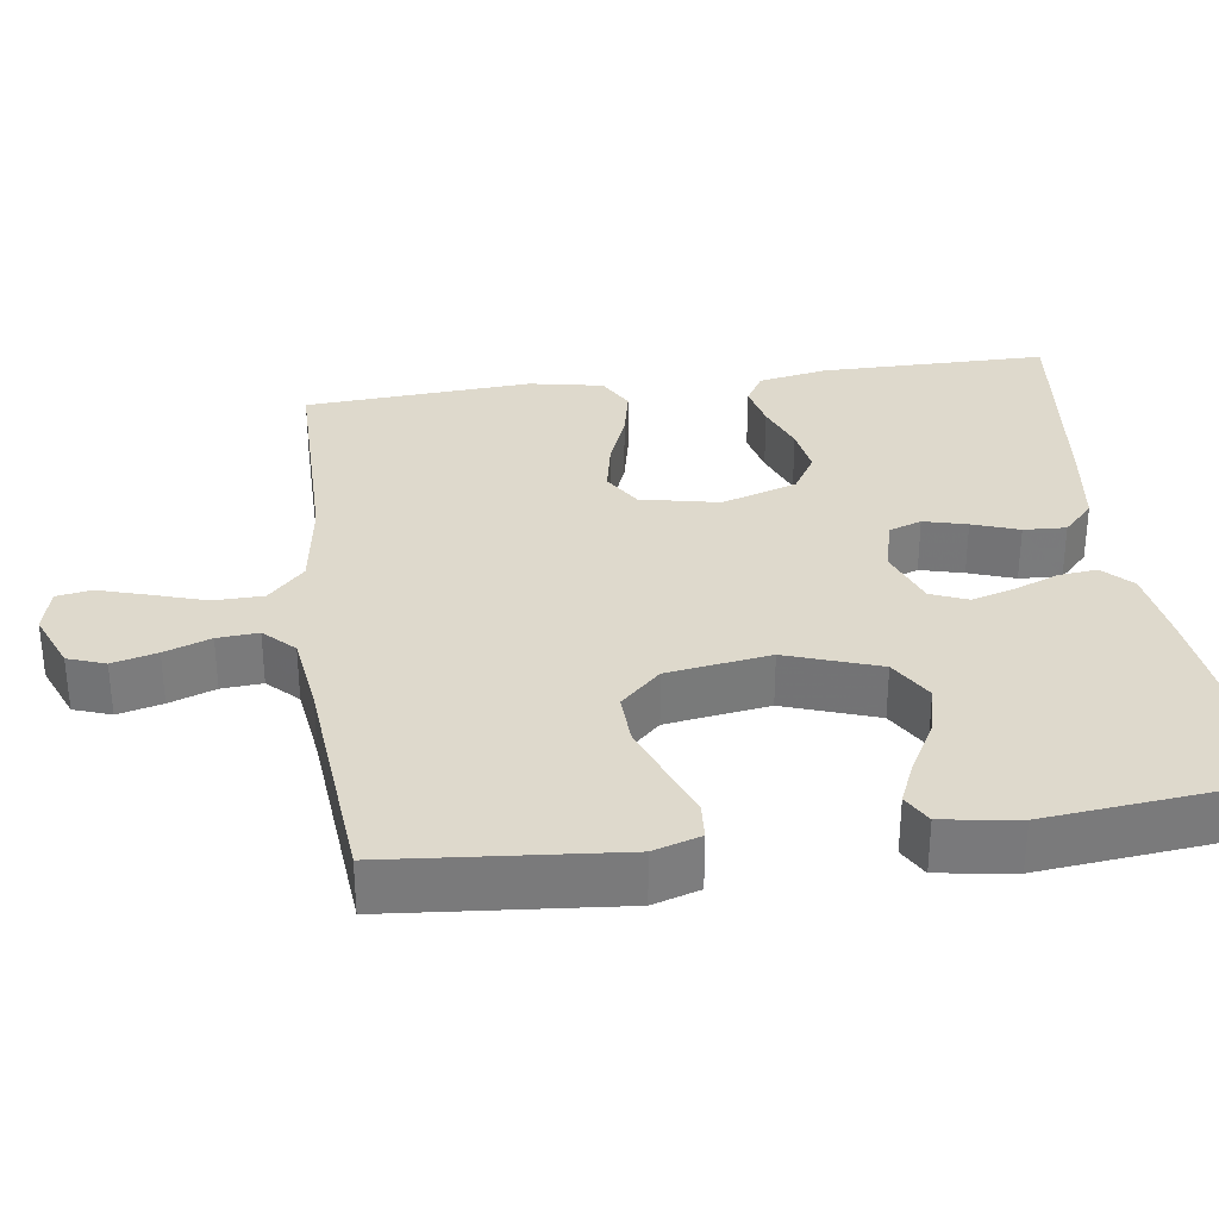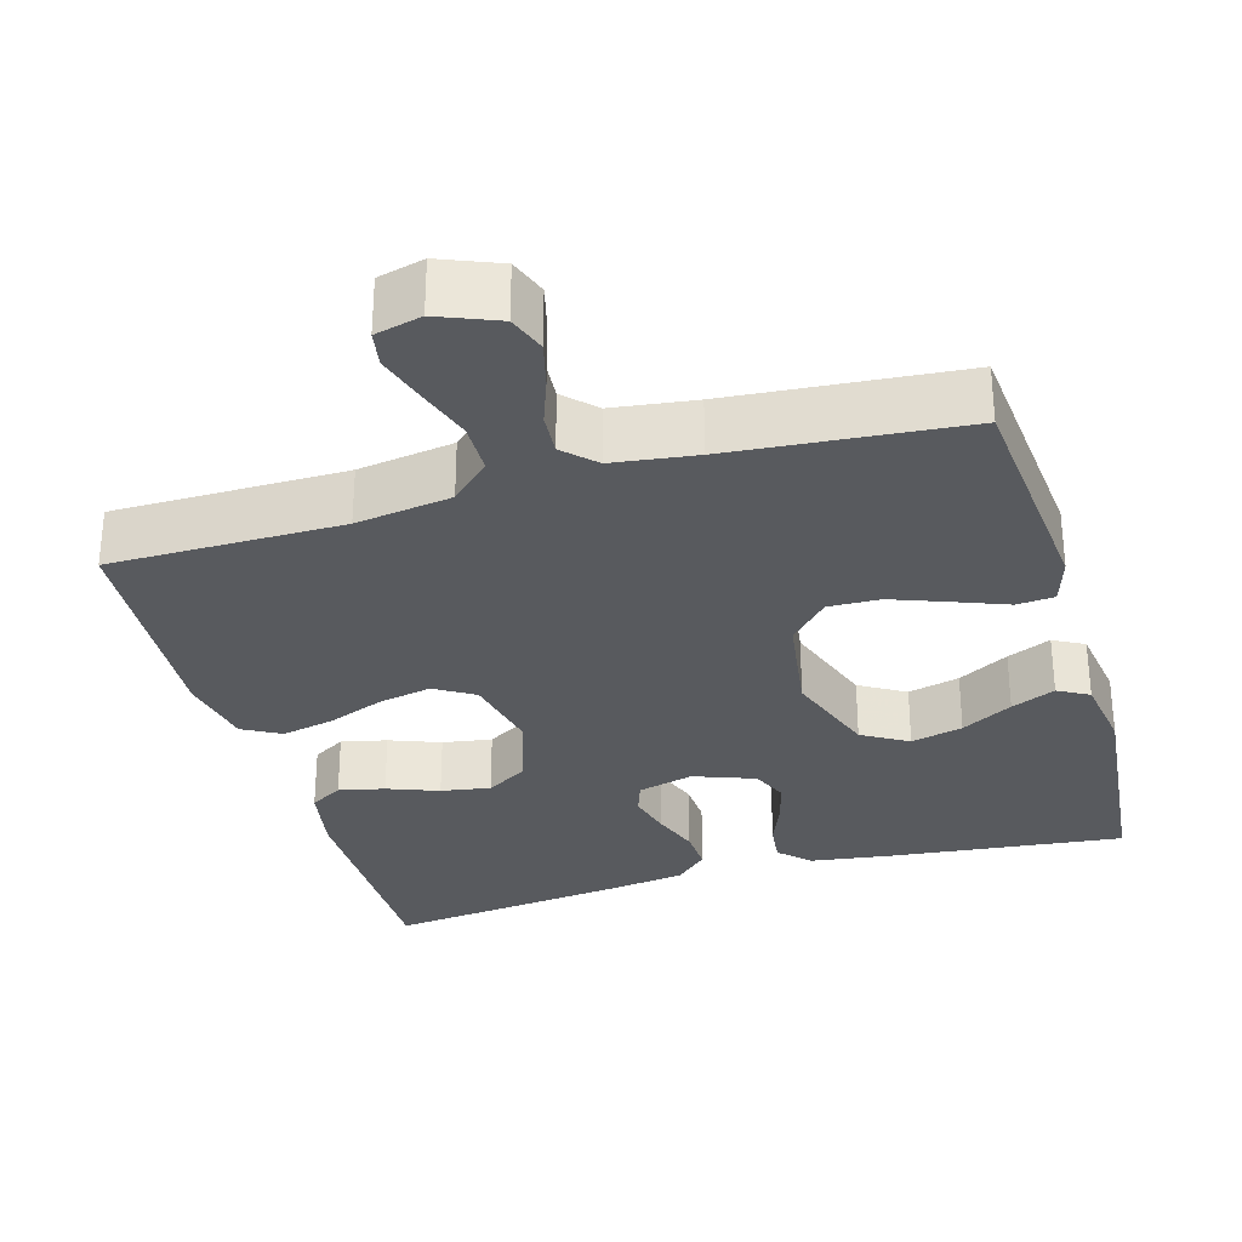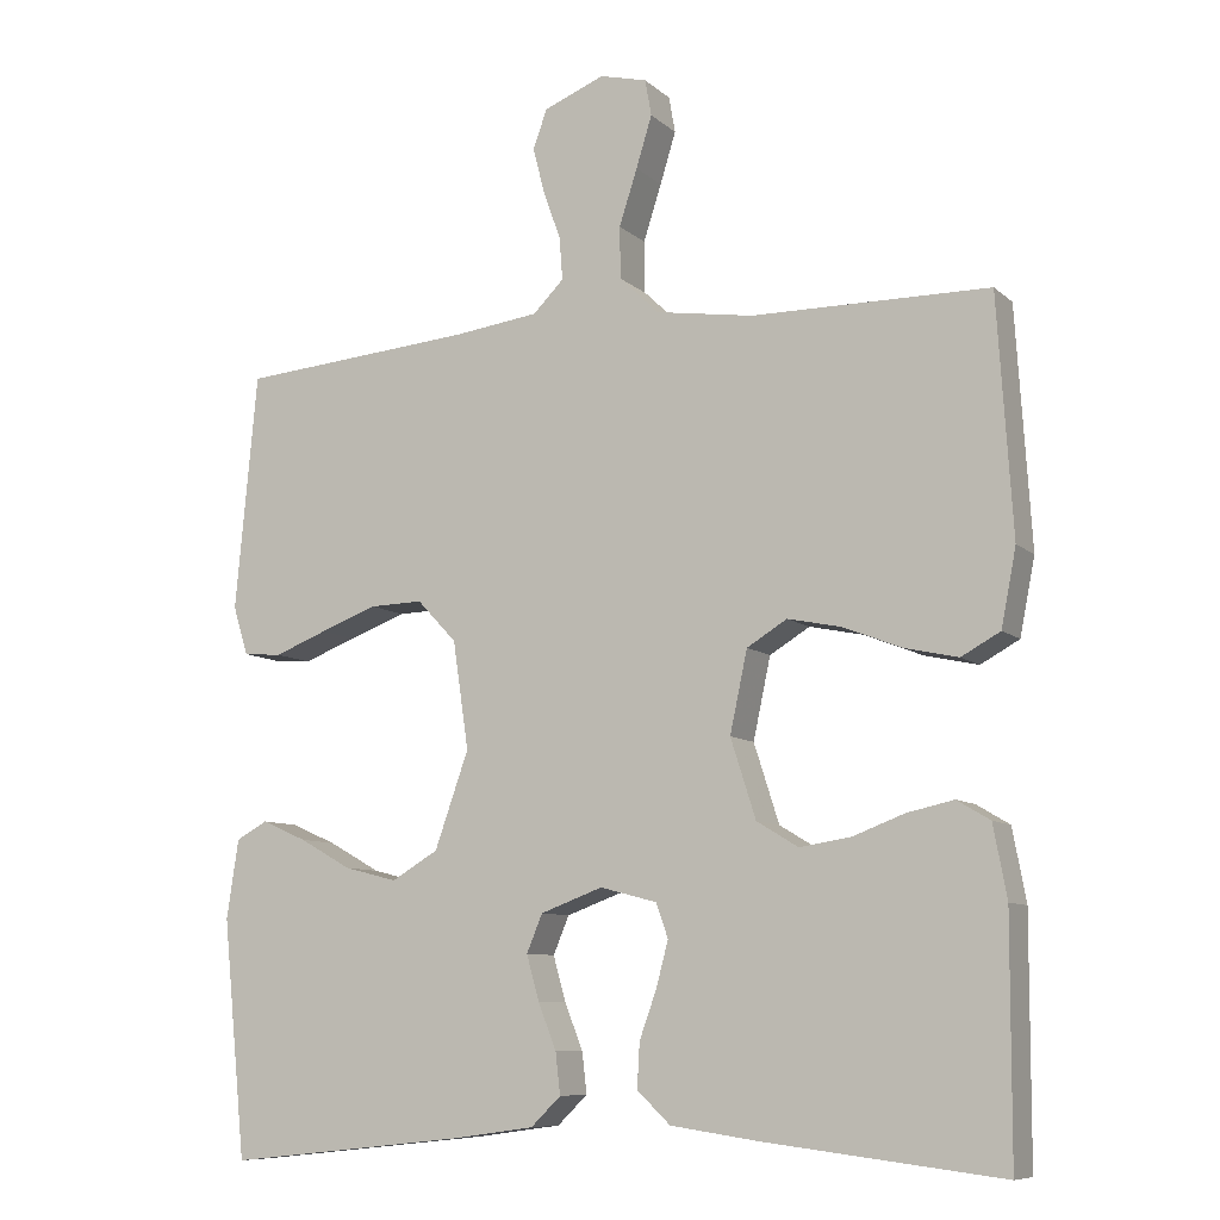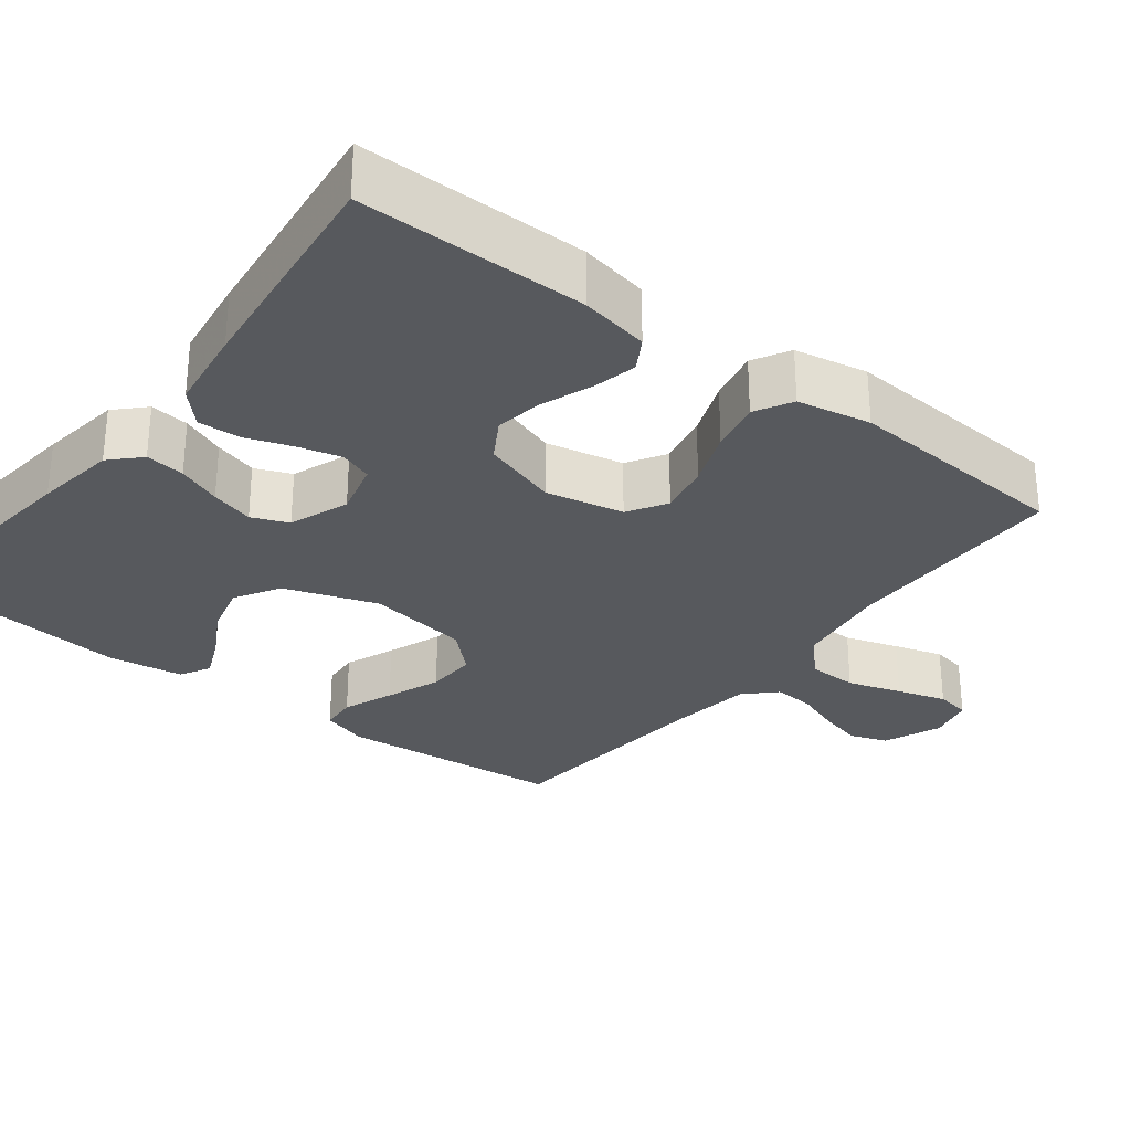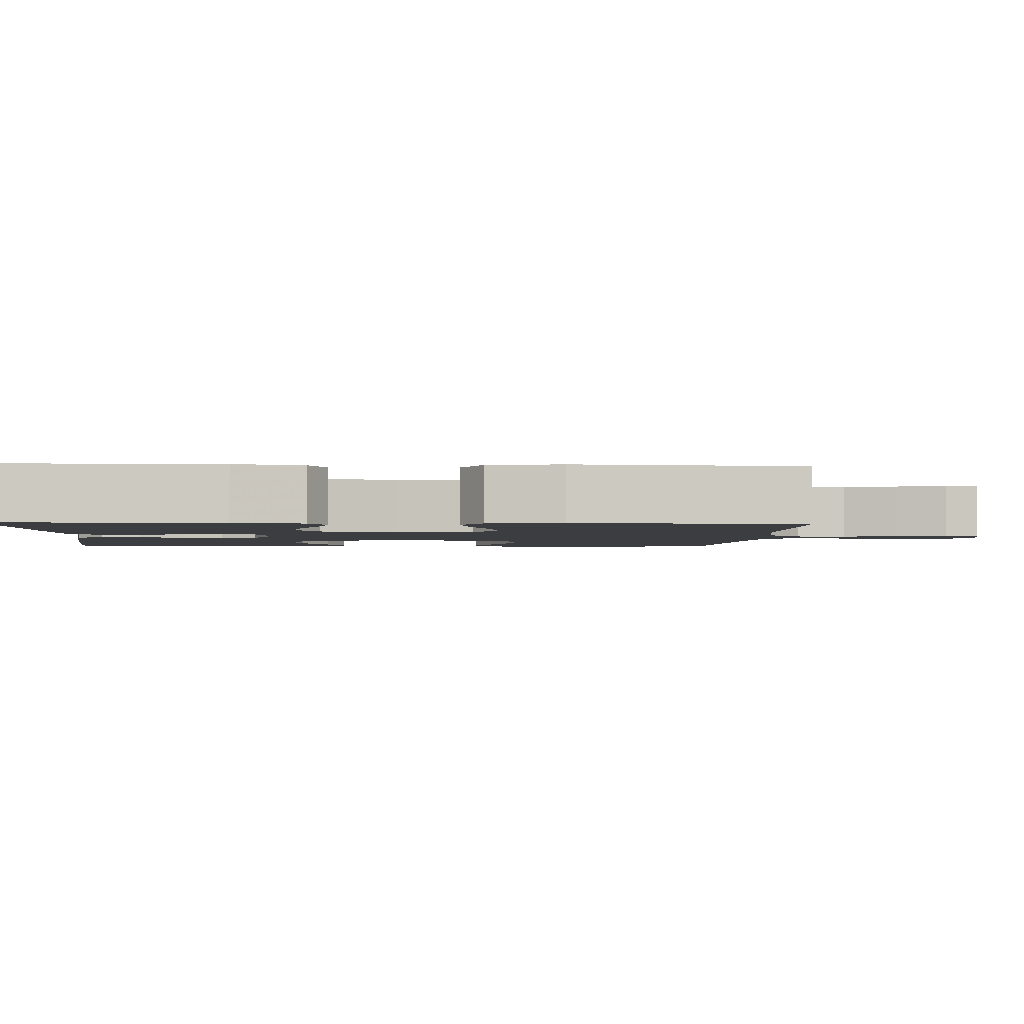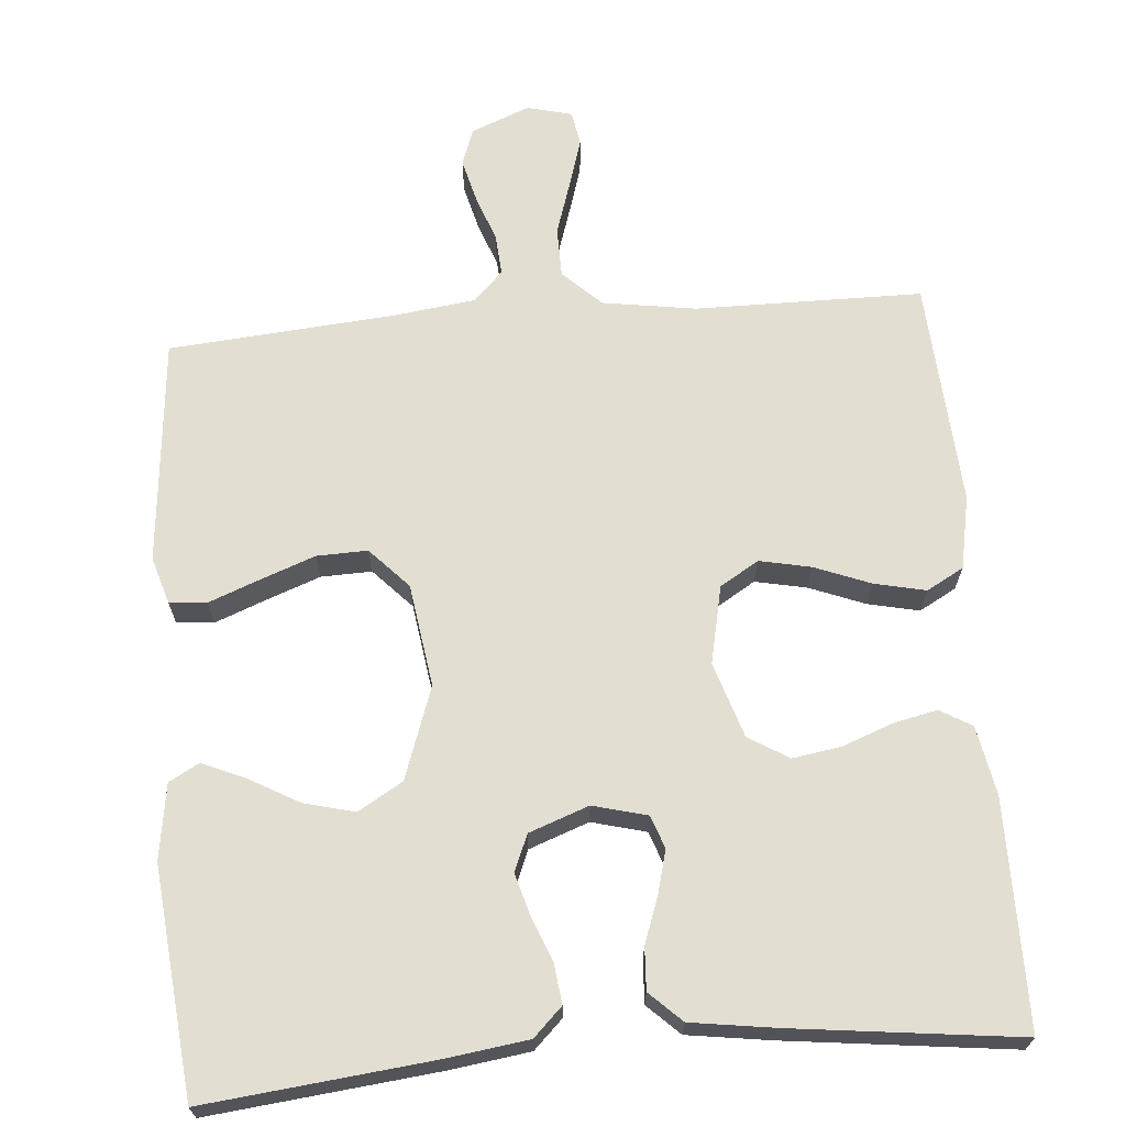
<metadata>
{"format":"obj","ext":"obj","renderer":"f3d","projection":"perspective","resolution":1024,"background":"white","views":[{"elev":32.1,"azim":81.9,"up":"+Y"},{"elev":-30.6,"azim":16.1,"up":"+Y"},{"elev":-8.8,"azim":-153.9,"up":"+Z"},{"elev":-29.5,"azim":-127.9,"up":"+Y"},{"elev":-2.4,"azim":-93.3,"up":"+Y"},{"elev":67.4,"azim":175.3,"up":"+Y"}]}
</metadata>
<code>
v 0.5 0.07 0.5
v 0.528 0.07 0.2
v 0.509 0.07 0.138
v 0.46 0.07 0.134
v 0.393 0.07 0.16
v 0.32 0.07 0.187
v 0.253 0.07 0.189
v 0.203 0.07 0.136
v 0.183 0.07 0
v 0.226 0.07 -0.122
v 0.285 0.07 -0.157
v 0.352 0.07 -0.14
v 0.418 0.07 -0.103
v 0.475 0.07 -0.078
v 0.515 0.07 -0.1
v 0.53 0.07 -0.2
v 0.5 0.07 -0.5
v 0.2 0.07 -0.468
v 0.092 0.07 -0.453
v 0.054 0.07 -0.416
v 0.06 0.07 -0.364
v 0.083 0.07 -0.306
v 0.099 0.07 -0.249
v 0.079 0.07 -0.201
v 0 0.07 -0.172
v -0.072 0.07 -0.191
v -0.087 0.07 -0.234
v -0.072 0.07 -0.291
v -0.05 0.07 -0.352
v -0.047 0.07 -0.408
v -0.089 0.07 -0.448
v -0.2 0.07 -0.464
v -0.5 0.07 -0.5
v -0.501 0.07 -0.2
v -0.484 0.07 -0.109
v -0.442 0.07 -0.084
v -0.383 0.07 -0.097
v -0.317 0.07 -0.122
v -0.253 0.07 -0.132
v -0.2 0.07 -0.1
v -0.168 0.07 0
v -0.19 0.07 0.103
v -0.241 0.07 0.134
v -0.309 0.07 0.12
v -0.383 0.07 0.091
v -0.451 0.07 0.076
v -0.5 0.07 0.103
v -0.519 0.07 0.2
v -0.5 0.07 0.5
v -0.2 0.07 0.502
v -0.076 0.07 0.521
v -0.026 0.07 0.569
v -0.025 0.07 0.635
v -0.048 0.07 0.706
v -0.068 0.07 0.771
v -0.06 0.07 0.817
v 0 0.07 0.832
v 0.077 0.07 0.801
v 0.095 0.07 0.752
v 0.08 0.07 0.693
v 0.058 0.07 0.632
v 0.054 0.07 0.578
v 0.093 0.07 0.539
v 0.2 0.07 0.525
v 0.5 0 0.5
v 0.528 0 0.2
v 0.509 0 0.138
v 0.46 0 0.134
v 0.393 0 0.16
v 0.32 0 0.187
v 0.253 0 0.189
v 0.203 0 0.136
v 0.183 0 0
v 0.226 0 -0.122
v 0.285 0 -0.157
v 0.352 0 -0.14
v 0.418 0 -0.103
v 0.475 0 -0.078
v 0.515 0 -0.1
v 0.53 0 -0.2
v 0.5 0 -0.5
v 0.2 0 -0.468
v 0.092 0 -0.453
v 0.054 0 -0.416
v 0.06 0 -0.364
v 0.083 0 -0.306
v 0.099 0 -0.249
v 0.079 0 -0.201
v 0 0 -0.172
v -0.072 0 -0.191
v -0.087 0 -0.234
v -0.072 0 -0.291
v -0.05 0 -0.352
v -0.047 0 -0.408
v -0.089 0 -0.448
v -0.2 0 -0.464
v -0.5 0 -0.5
v -0.501 0 -0.2
v -0.484 0 -0.109
v -0.442 0 -0.084
v -0.383 0 -0.097
v -0.317 0 -0.122
v -0.253 0 -0.132
v -0.2 0 -0.1
v -0.168 0 0
v -0.19 0 0.103
v -0.241 0 0.134
v -0.309 0 0.12
v -0.383 0 0.091
v -0.451 0 0.076
v -0.5 0 0.103
v -0.519 0 0.2
v -0.5 0 0.5
v -0.2 0 0.502
v -0.076 0 0.521
v -0.026 0 0.569
v -0.025 0 0.635
v -0.048 0 0.706
v -0.068 0 0.771
v -0.06 0 0.817
v 0 0 0.832
v 0.077 0 0.801
v 0.095 0 0.752
v 0.08 0 0.693
v 0.058 0 0.632
v 0.054 0 0.578
v 0.093 0 0.539
v 0.2 0 0.525
f 58 59 60 61
f 56 57 58 61
f 56 61 62
f 53 54 55 56
f 53 56 62
f 52 53 62 63
f 47 48 49 50
f 47 50 51
f 44 45 46 47
f 43 44 47 51
f 42 43 51 52
f 35 36 37 38
f 35 38 39
f 34 35 39
f 33 34 39
f 32 33 39 40
f 28 29 30 31
f 27 28 31 32
f 26 27 32 40
f 19 20 21 22
f 19 22 23
f 18 19 23
f 17 18 23 24
f 12 13 14 15
f 11 12 15 16
f 2 3 4 5
f 64 1 2 5
f 63 64 5 6
f 41 42 52 63
f 25 26 40 41
f 24 25 41 63
f 11 16 17 24
f 10 11 24
f 9 10 24
f 8 9 24 63
f 7 8 63
f 6 7 63
f 125 124 123 122
f 125 122 121 120
f 126 125 120
f 120 119 118 117
f 126 120 117
f 127 126 117 116
f 114 113 112 111
f 115 114 111
f 111 110 109 108
f 115 111 108 107
f 116 115 107 106
f 102 101 100 99
f 103 102 99
f 103 99 98
f 103 98 97
f 104 103 97 96
f 95 94 93 92
f 96 95 92 91
f 104 96 91 90
f 86 85 84 83
f 87 86 83
f 87 83 82
f 88 87 82 81
f 79 78 77 76
f 80 79 76 75
f 69 68 67 66
f 69 66 65 128
f 70 69 128 127
f 127 116 106 105
f 105 104 90 89
f 127 105 89 88
f 88 81 80 75
f 88 75 74
f 88 74 73
f 127 88 73 72
f 127 72 71
f 127 71 70
f 1 65 66 2
f 2 66 67 3
f 3 67 68 4
f 4 68 69 5
f 5 69 70 6
f 6 70 71 7
f 7 71 72 8
f 8 72 73 9
f 9 73 74 10
f 10 74 75 11
f 11 75 76 12
f 12 76 77 13
f 13 77 78 14
f 14 78 79 15
f 15 79 80 16
f 16 80 81 17
f 17 81 82 18
f 18 82 83 19
f 19 83 84 20
f 20 84 85 21
f 21 85 86 22
f 22 86 87 23
f 23 87 88 24
f 24 88 89 25
f 25 89 90 26
f 26 90 91 27
f 27 91 92 28
f 28 92 93 29
f 29 93 94 30
f 30 94 95 31
f 31 95 96 32
f 32 96 97 33
f 33 97 98 34
f 34 98 99 35
f 35 99 100 36
f 36 100 101 37
f 37 101 102 38
f 38 102 103 39
f 39 103 104 40
f 40 104 105 41
f 41 105 106 42
f 42 106 107 43
f 43 107 108 44
f 44 108 109 45
f 45 109 110 46
f 46 110 111 47
f 47 111 112 48
f 48 112 113 49
f 49 113 114 50
f 50 114 115 51
f 51 115 116 52
f 52 116 117 53
f 53 117 118 54
f 54 118 119 55
f 55 119 120 56
f 56 120 121 57
f 57 121 122 58
f 58 122 123 59
f 59 123 124 60
f 60 124 125 61
f 61 125 126 62
f 62 126 127 63
f 63 127 128 64
f 64 128 65 1

</code>
